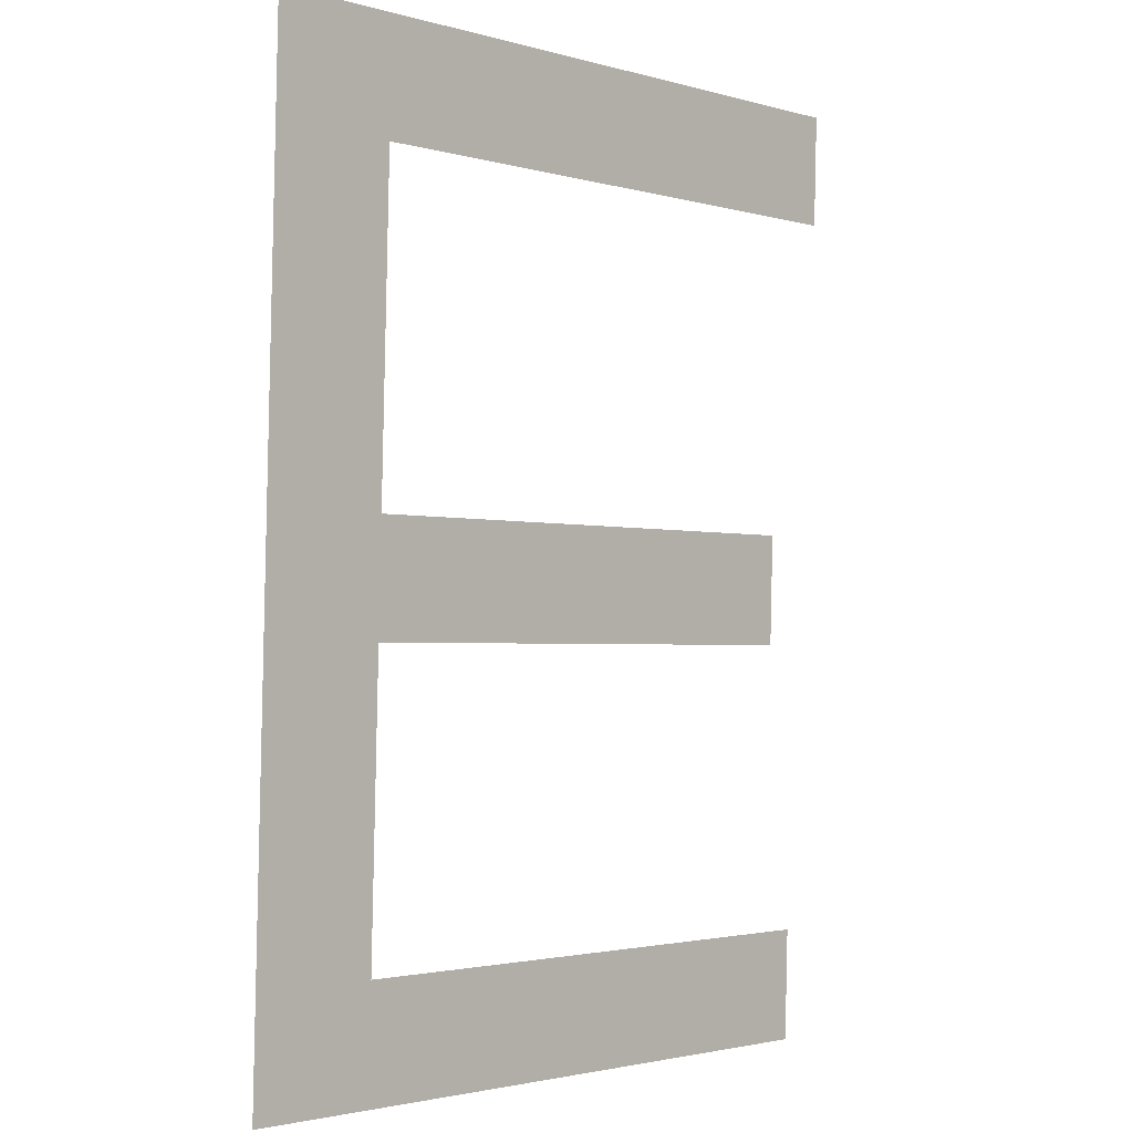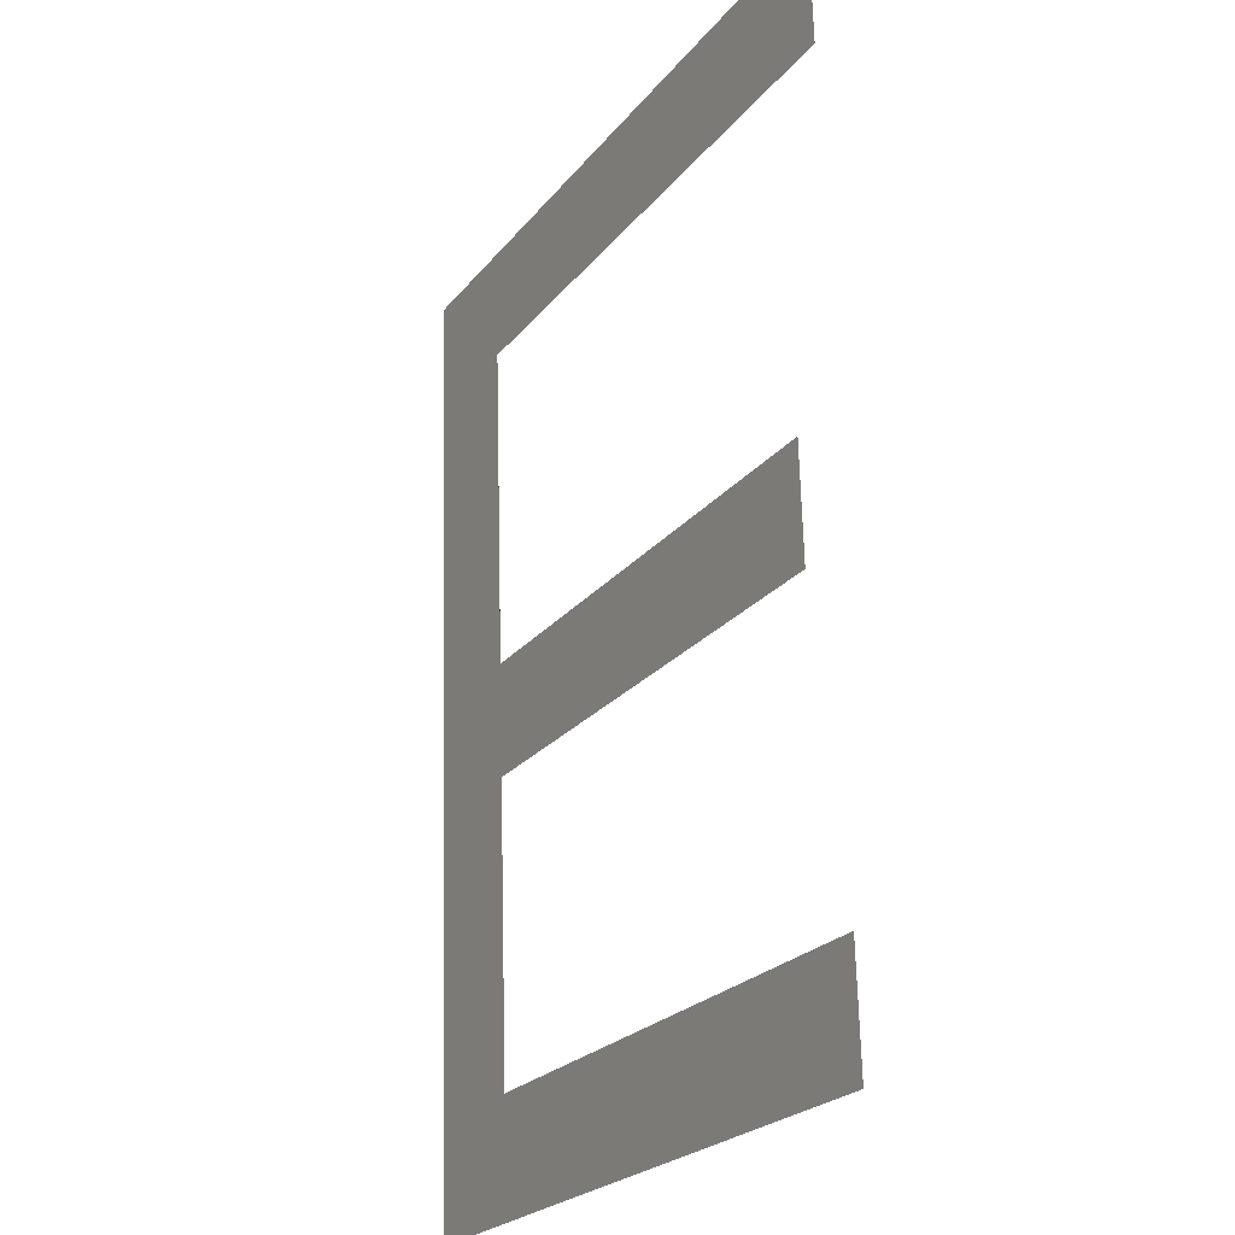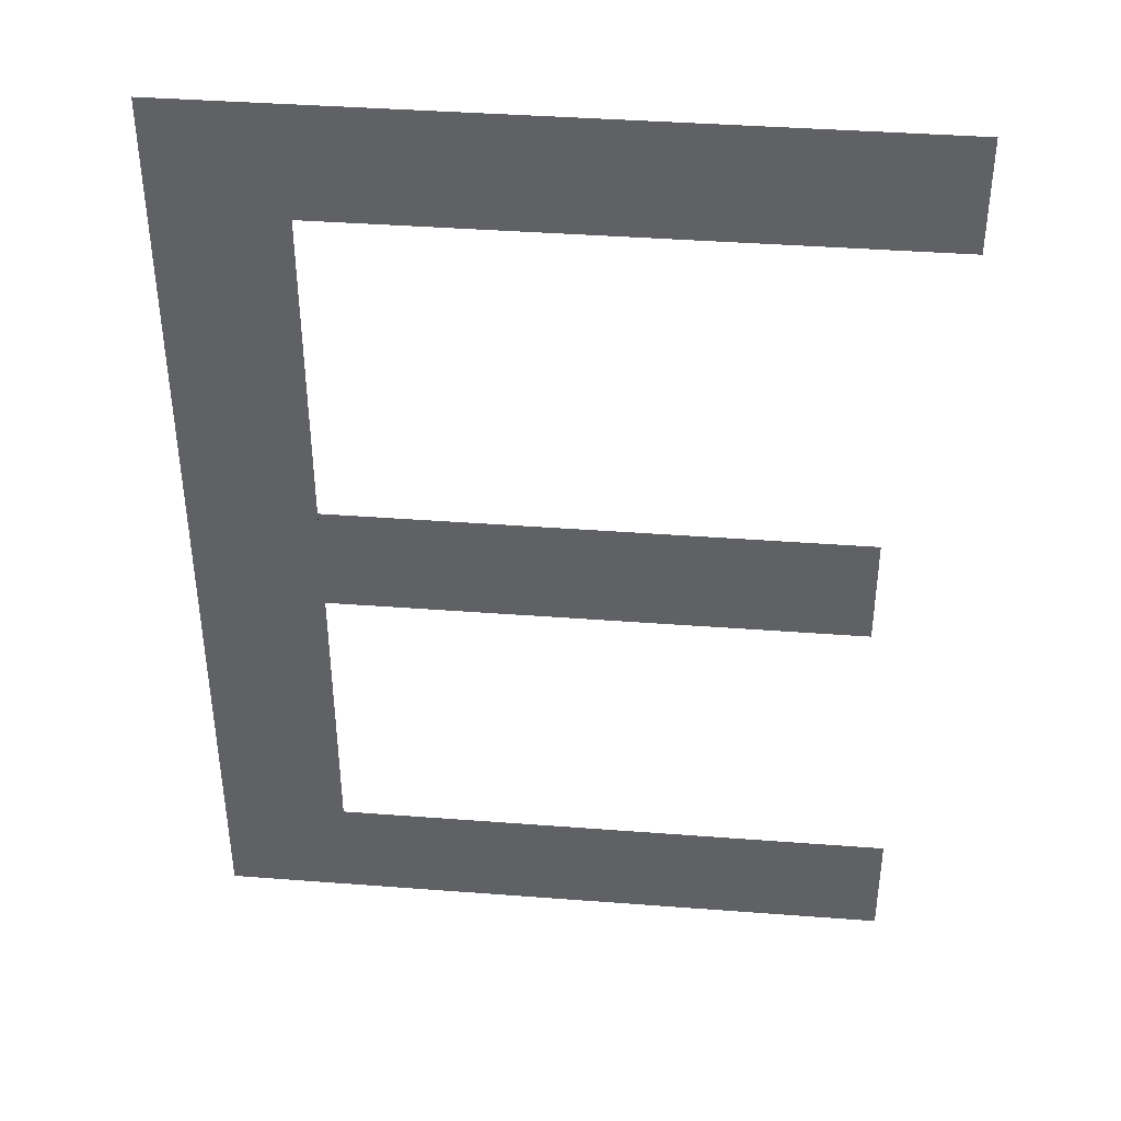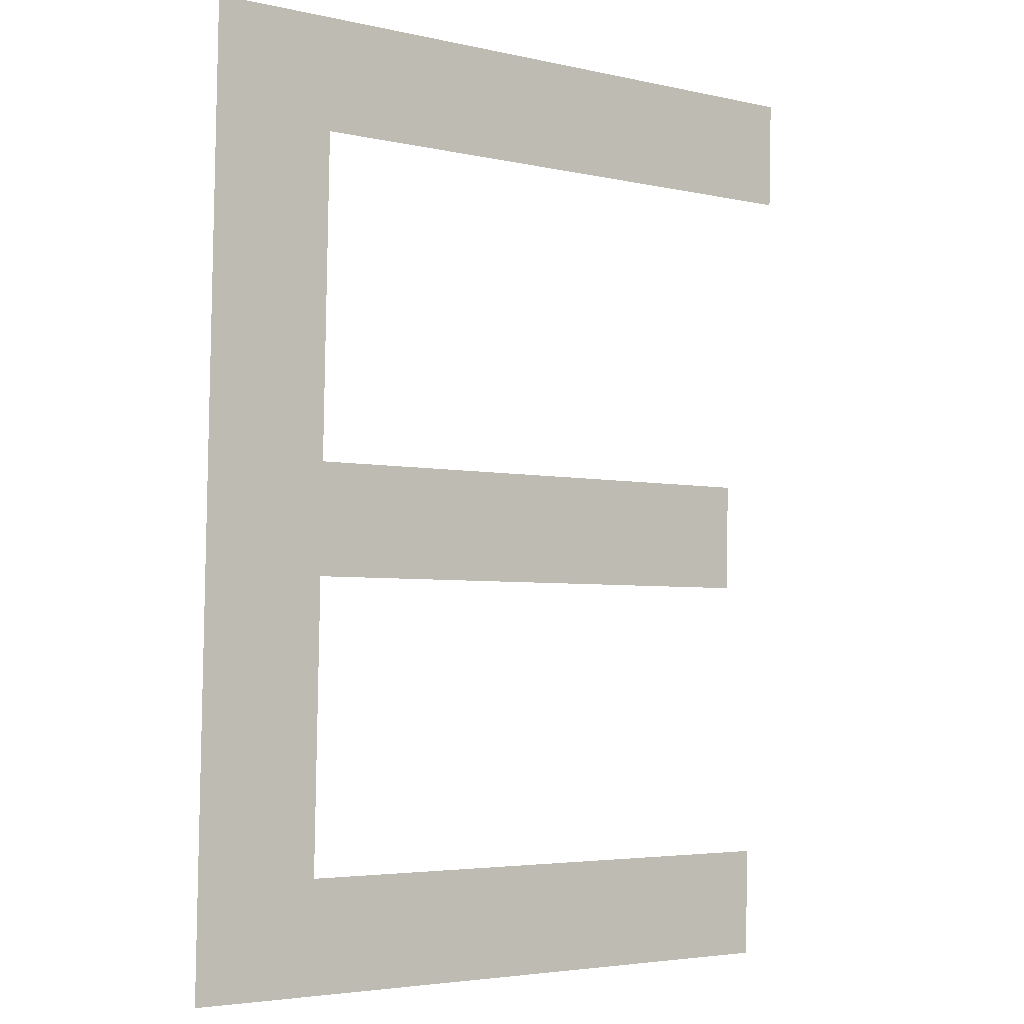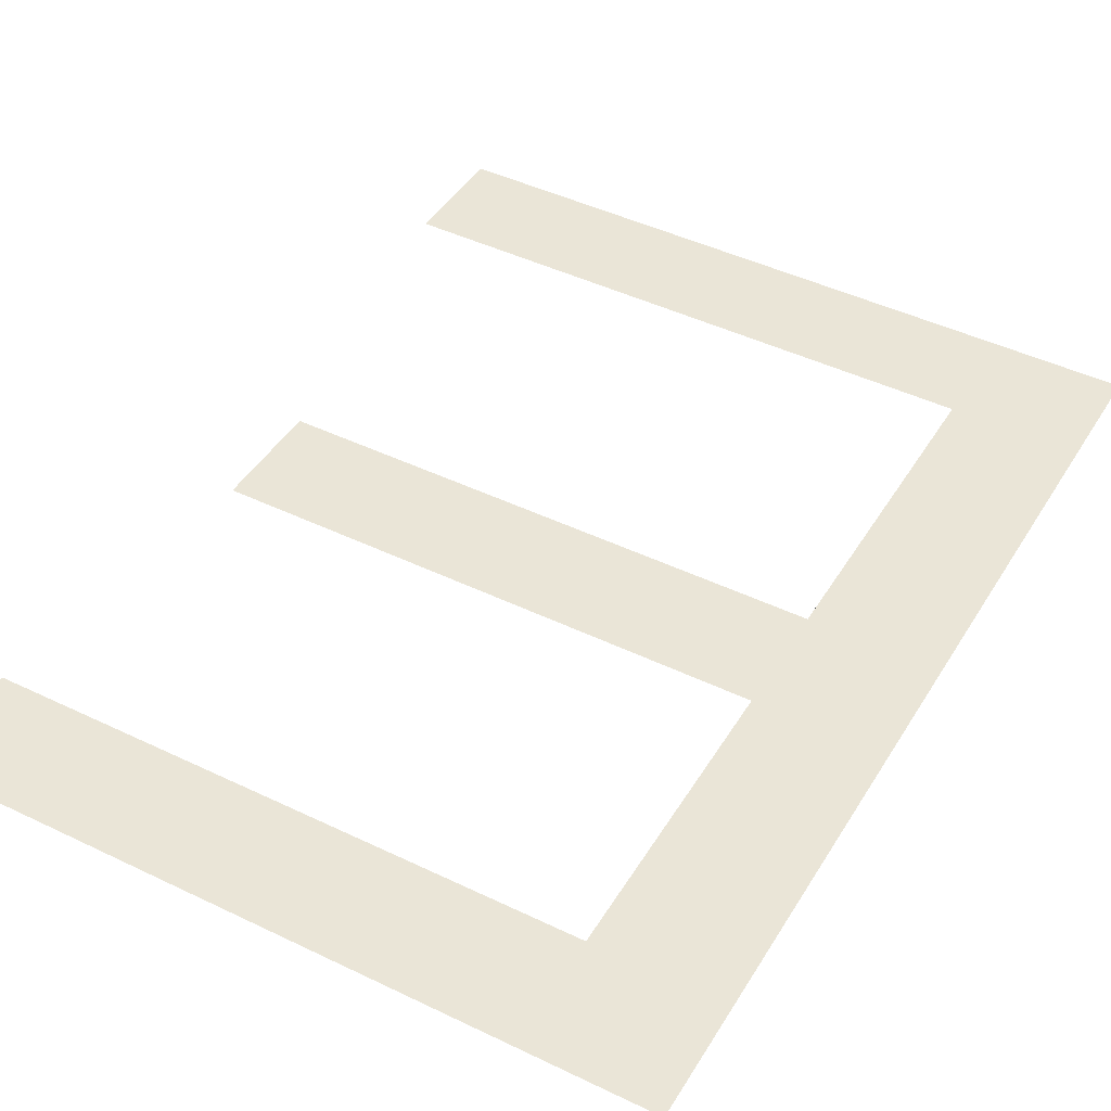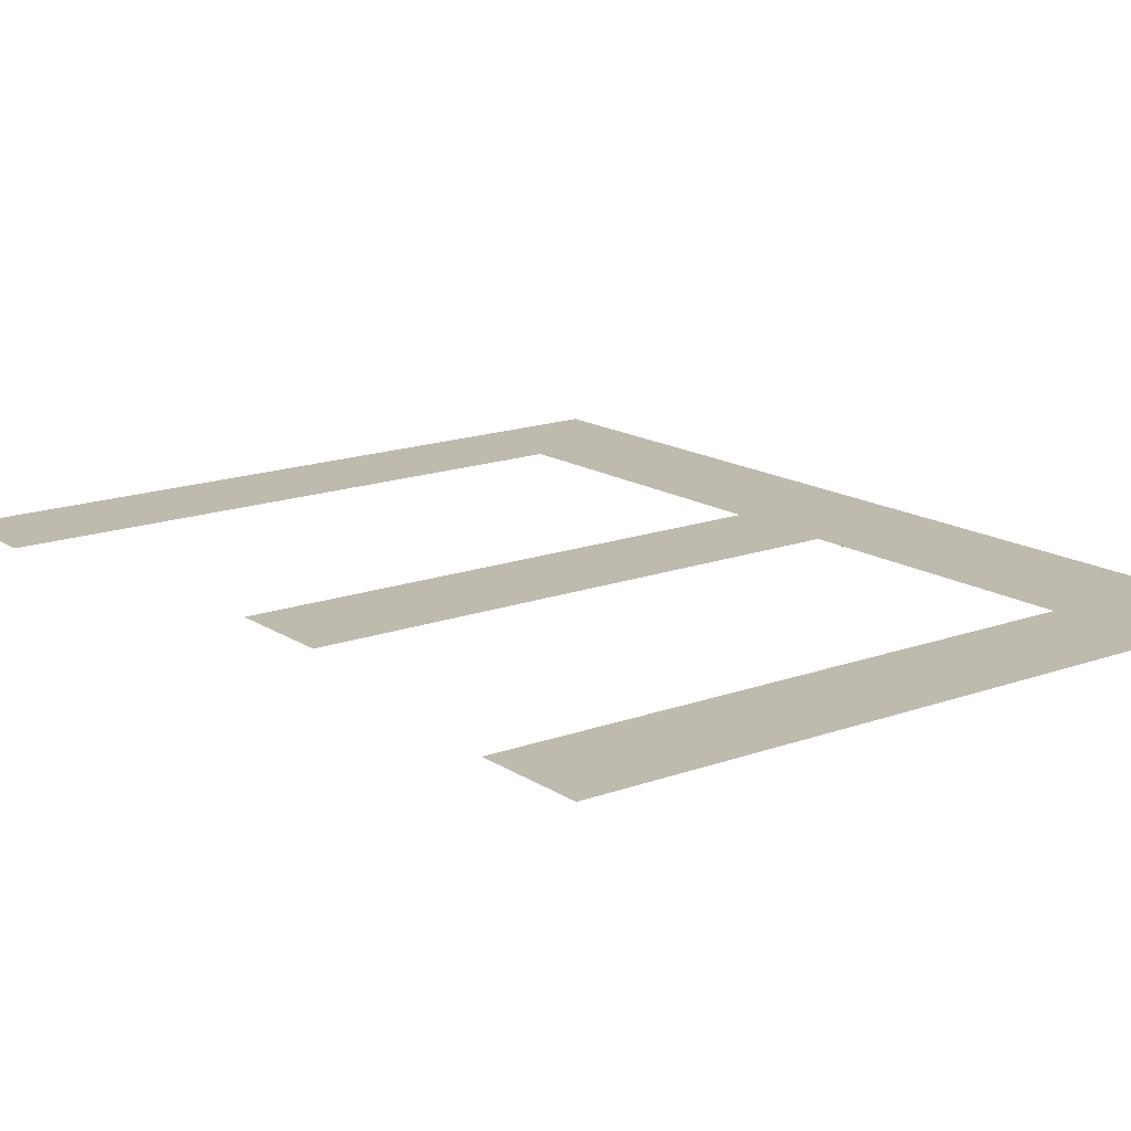
<metadata>
{"format":"obj","ext":"obj","renderer":"f3d","projection":"perspective","resolution":1024,"background":"white","views":[{"elev":-2.2,"azim":-45.3,"up":"+Z"},{"elev":-23.2,"azim":61.9,"up":"+Z"},{"elev":38.8,"azim":5.5,"up":"+Z"},{"elev":-4.1,"azim":-36.4,"up":"+Z"},{"elev":45.3,"azim":-150.9,"up":"+Y"},{"elev":17.0,"azim":144.3,"up":"+Y"}]}
</metadata>
<code>
o mesh12/mesh12-geometry#mesh12-geometry
v -0.2245 -0.1827 0.6661
v -0.2198 -0.1829 0.6703
v -0.2245 -0.1838 0.7018
v -0.1987 -0.1827 0.6661
v -0.2198 -0.1836 0.6976
v -0.1987 -0.1829 0.6703
v -0.1979 -0.1838 0.7018
v -0.2198 -0.1832 0.6812
v -0.1979 -0.1836 0.6976
v -0.2198 -0.1833 0.6854
v -0.2001 -0.1832 0.6812
v -0.2001 -0.1833 0.6854
f 1 2 3
f 2 1 4
f 3 2 1
f 4 1 2
f 5 3 2
f 2 3 5
f 2 4 6
f 6 4 2
f 3 5 7
f 7 5 3
f 5 2 8
f 8 2 5
f 7 5 9
f 9 5 7
f 5 8 10
f 10 8 5
f 11 10 8
f 8 10 11
f 10 11 12
f 12 11 10

</code>
